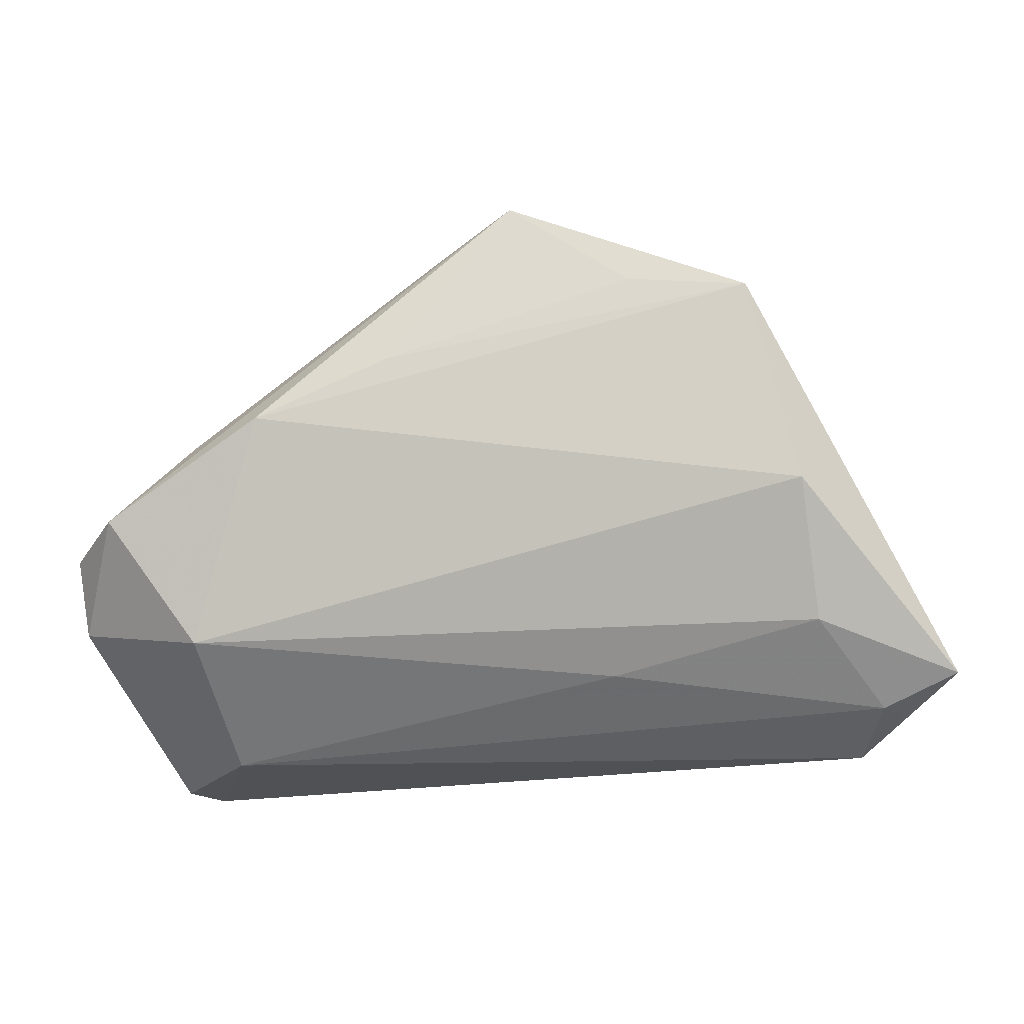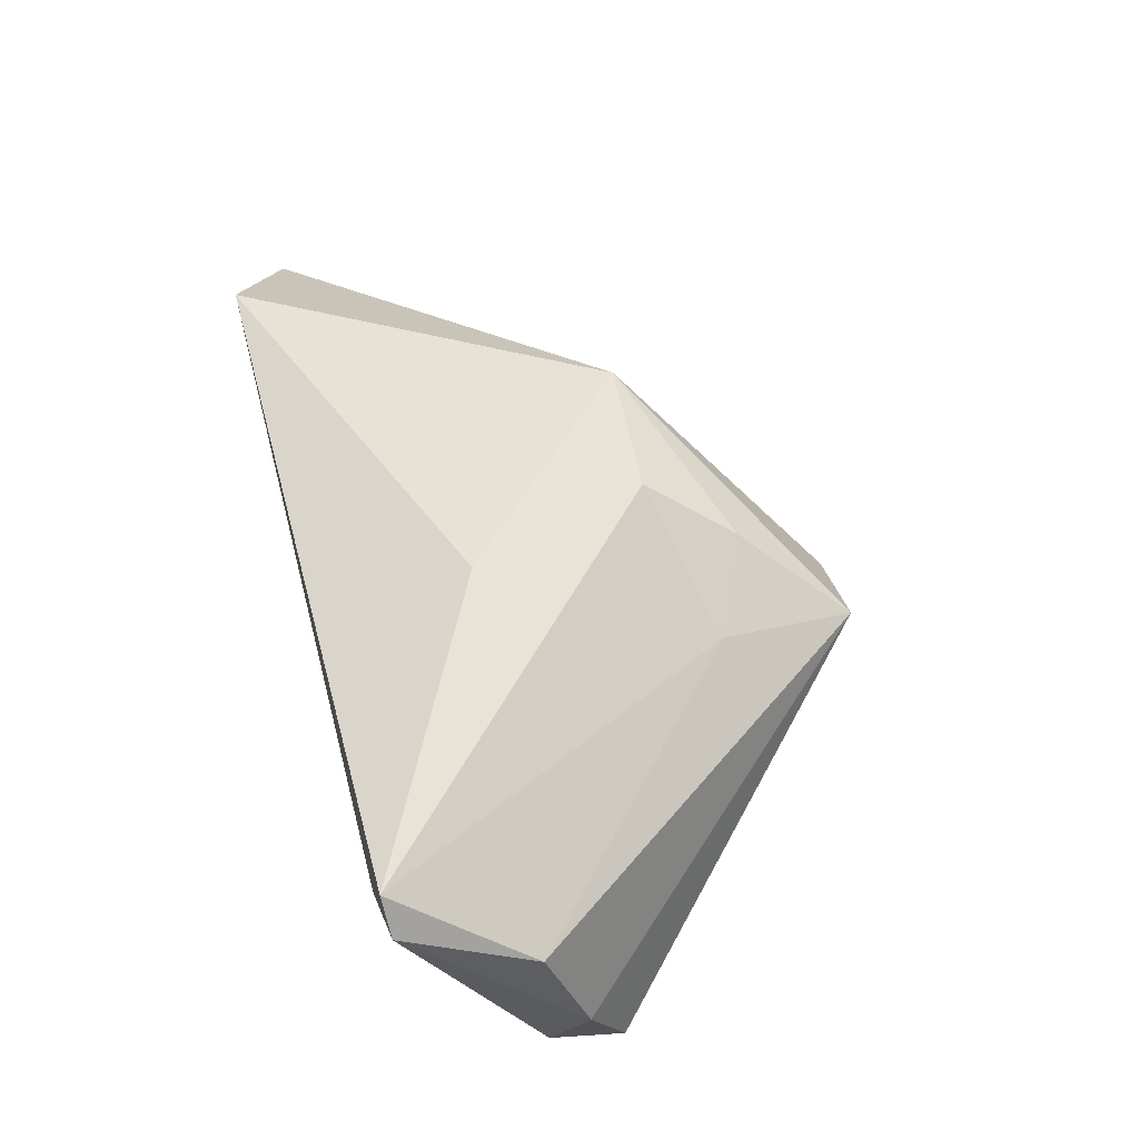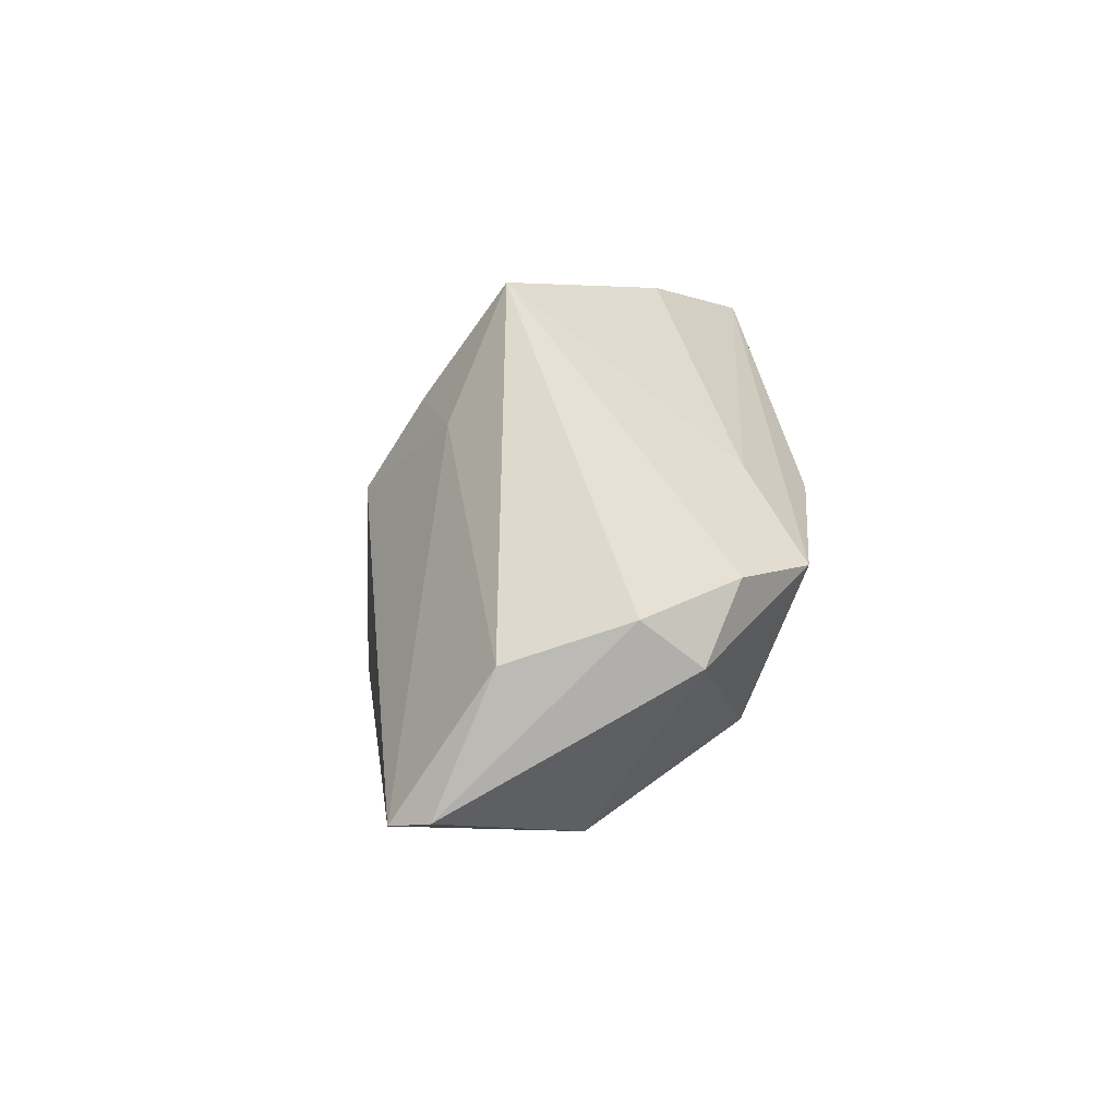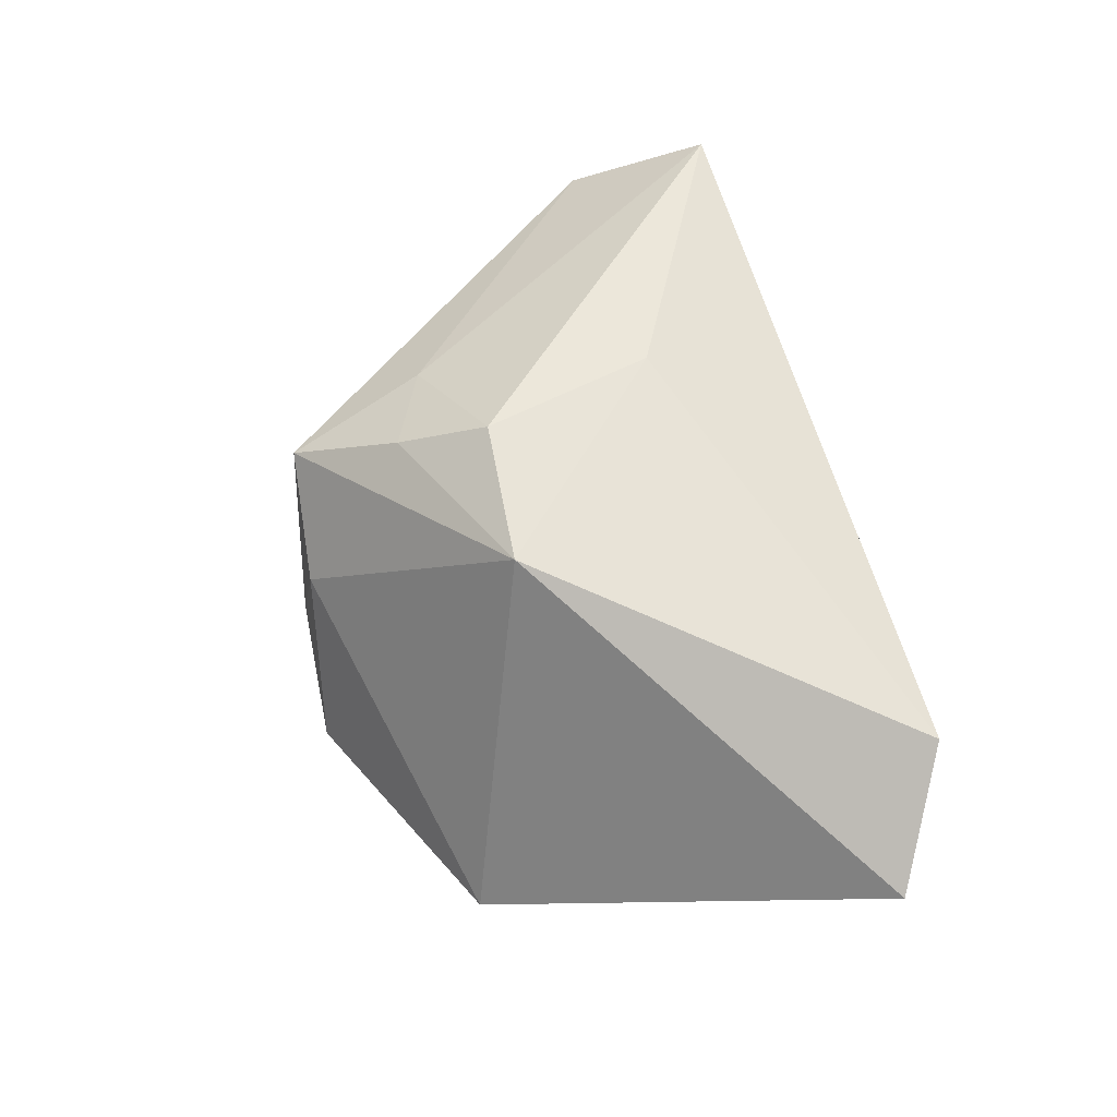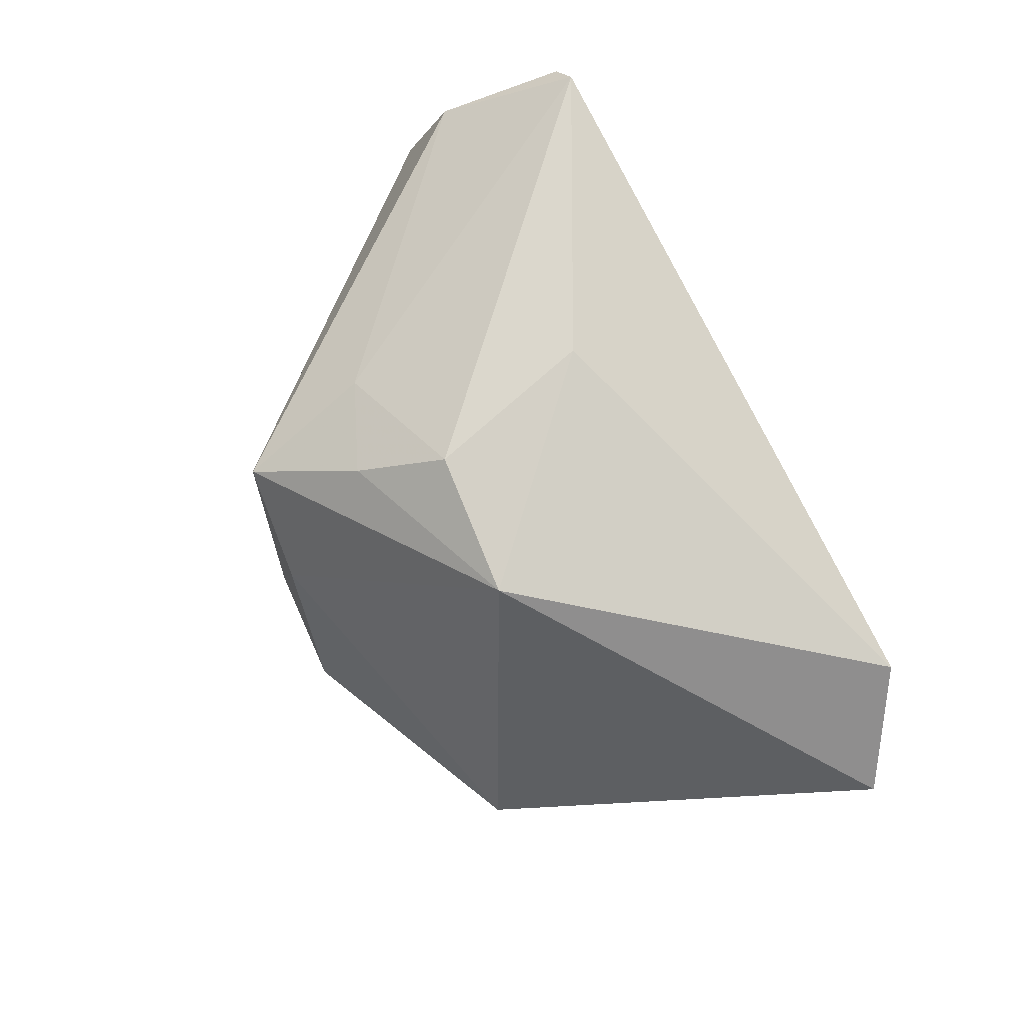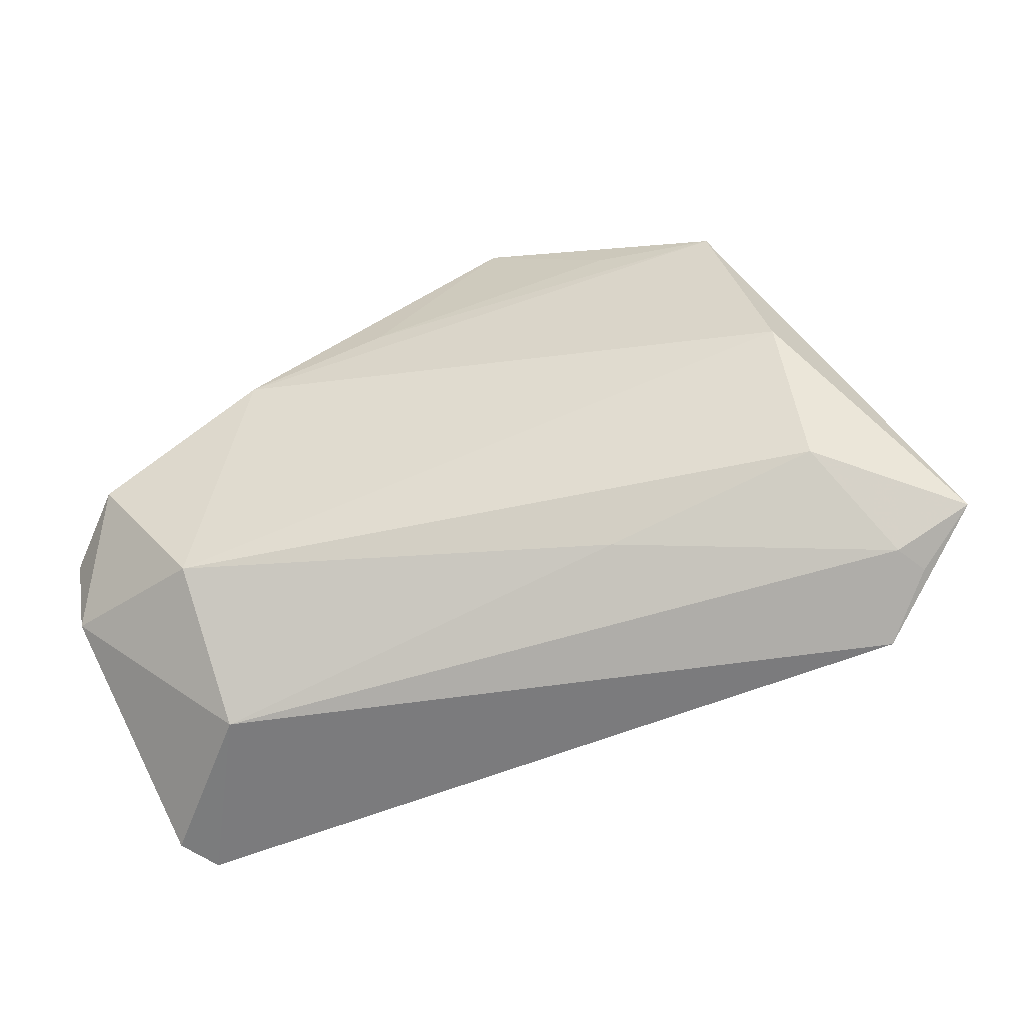
<metadata>
{"format":"obj","ext":"obj","renderer":"f3d","projection":"perspective","resolution":1024,"background":"white","views":[{"elev":-21.9,"azim":-171.6,"up":"+Y"},{"elev":61.5,"azim":75.3,"up":"+Z"},{"elev":-6.4,"azim":81.7,"up":"+Y"},{"elev":52.4,"azim":-105.4,"up":"+Z"},{"elev":73.1,"azim":-117.3,"up":"+Z"},{"elev":-60.2,"azim":-166.0,"up":"+Y"}]}
</metadata>
<code>
v 0.005343 0.02463 0.01938
v 0.05551 -0.01337 -0.006715
v 0.0386 0.01139 -0.01502
v -0.05364 -0.03077 0.01171
v -0.05676 -0.02696 6.204e-05
v -0.05963 -0.02701 0.003788
v -0.02054 -0.02307 -0.007468
v 0.00188 0.03922 -0.001571
v -0.04722 -0.001151 -0.02214
v -0.04846 -0.01769 -0.01189
v 0.05667 -0.008293 0.0005971
v -0.06688 -0.02299 -0.002117
v 0.04895 -0.001256 -0.01999
v 0.01547 0.03777 0.009873
v -0.02045 0.01511 0.02265
v 0.04795 -0.0298 0.02185
v 0.004948 0.04027 -0.01144
v 0.04392 -0.03006 0.02624
v -0.008436 0.04106 -0.02481
v 0.03462 -0.03077 0.003034
v 0.05625 -0.003567 -0.01067
v 0.05285 -0.01312 0.01546
v 0.008522 0.01851 -0.02572
v 0.01832 0.01893 0.0175
v 0.02701 0.01075 -0.02548
v 0.03714 -0.01793 -0.01477
v 0.005238 -0.009977 0.02624
v -0.0009806 0.01358 0.02624
v -0.02506 0.02828 -0.0257
v -0.04108 0.02627 -0.02572
f 4 15 12
f 26 13 2
f 15 14 8
f 11 14 22
f 18 4 20
f 26 2 20
f 4 5 20
f 21 14 11
f 11 2 21
f 21 2 13
f 19 8 17
f 17 8 14
f 25 13 26
f 26 9 25
f 19 13 25
f 24 28 18
f 18 22 24
f 24 22 14
f 27 4 18
f 18 28 27
f 15 4 27
f 27 28 15
f 6 4 12
f 12 5 6
f 6 5 4
f 10 9 26
f 12 9 10
f 10 5 12
f 18 20 16
f 16 20 2
f 16 22 18
f 16 2 11
f 11 22 16
f 3 21 13
f 3 13 19
f 19 17 3
f 14 21 3
f 3 17 14
f 30 9 12
f 12 15 30
f 30 25 9
f 19 29 30
f 30 8 19
f 15 8 30
f 1 24 14
f 28 24 1
f 1 14 15
f 15 28 1
f 7 10 26
f 5 10 7
f 26 20 7
f 7 20 5
f 23 30 29
f 25 30 23
f 23 29 19
f 19 25 23

</code>
